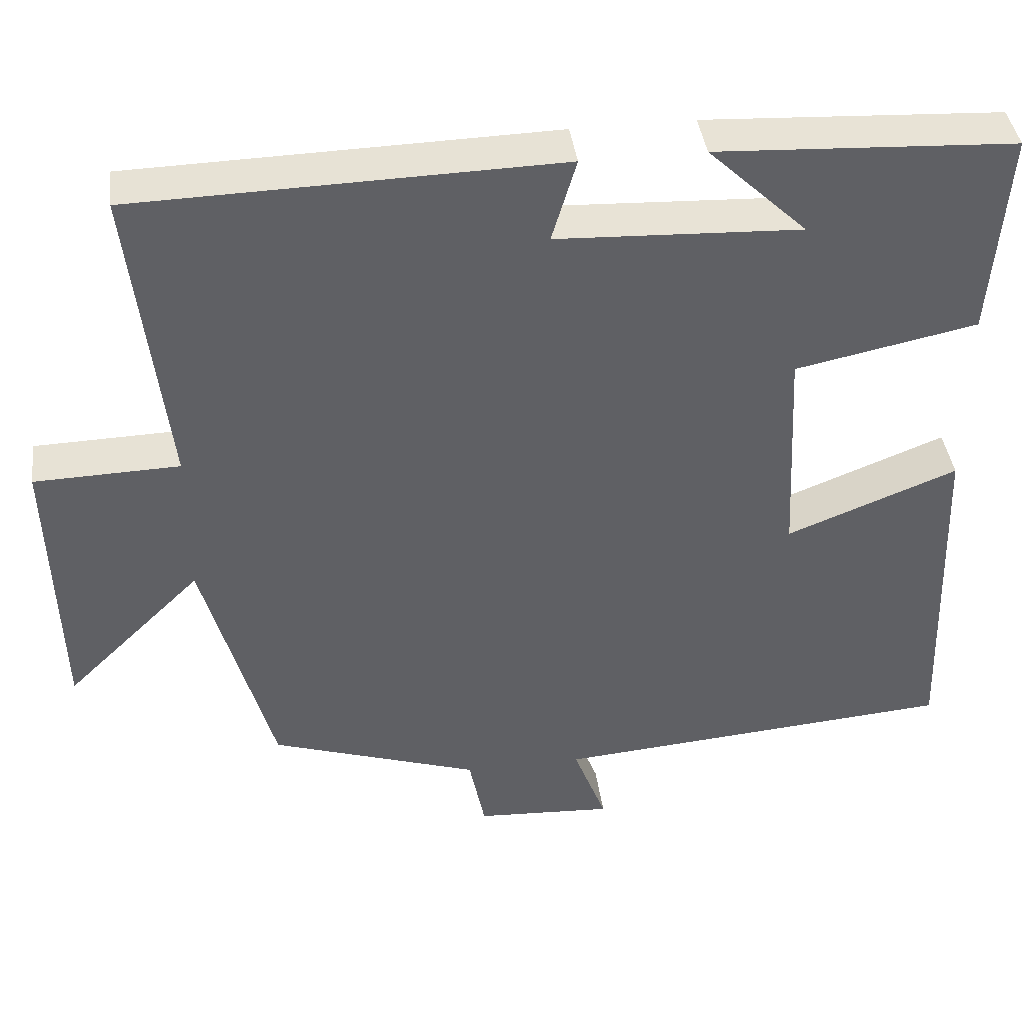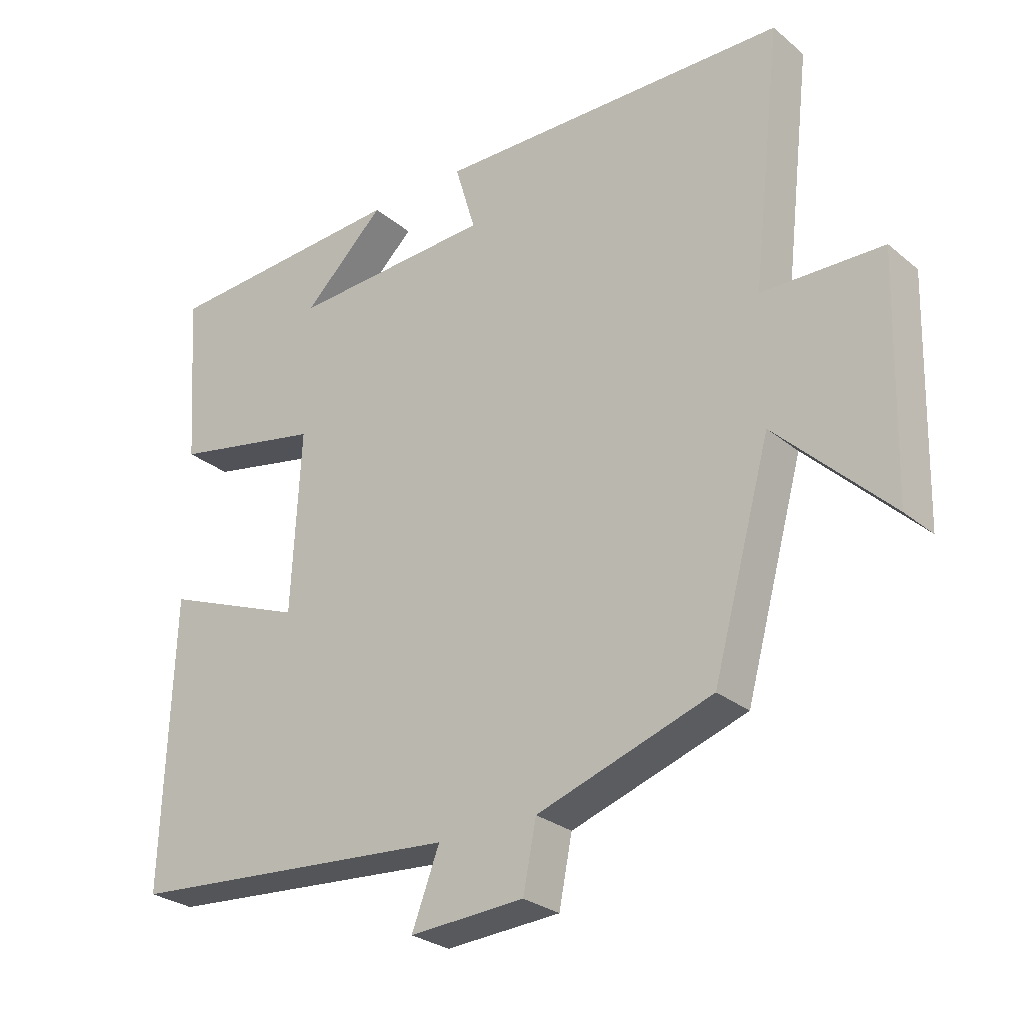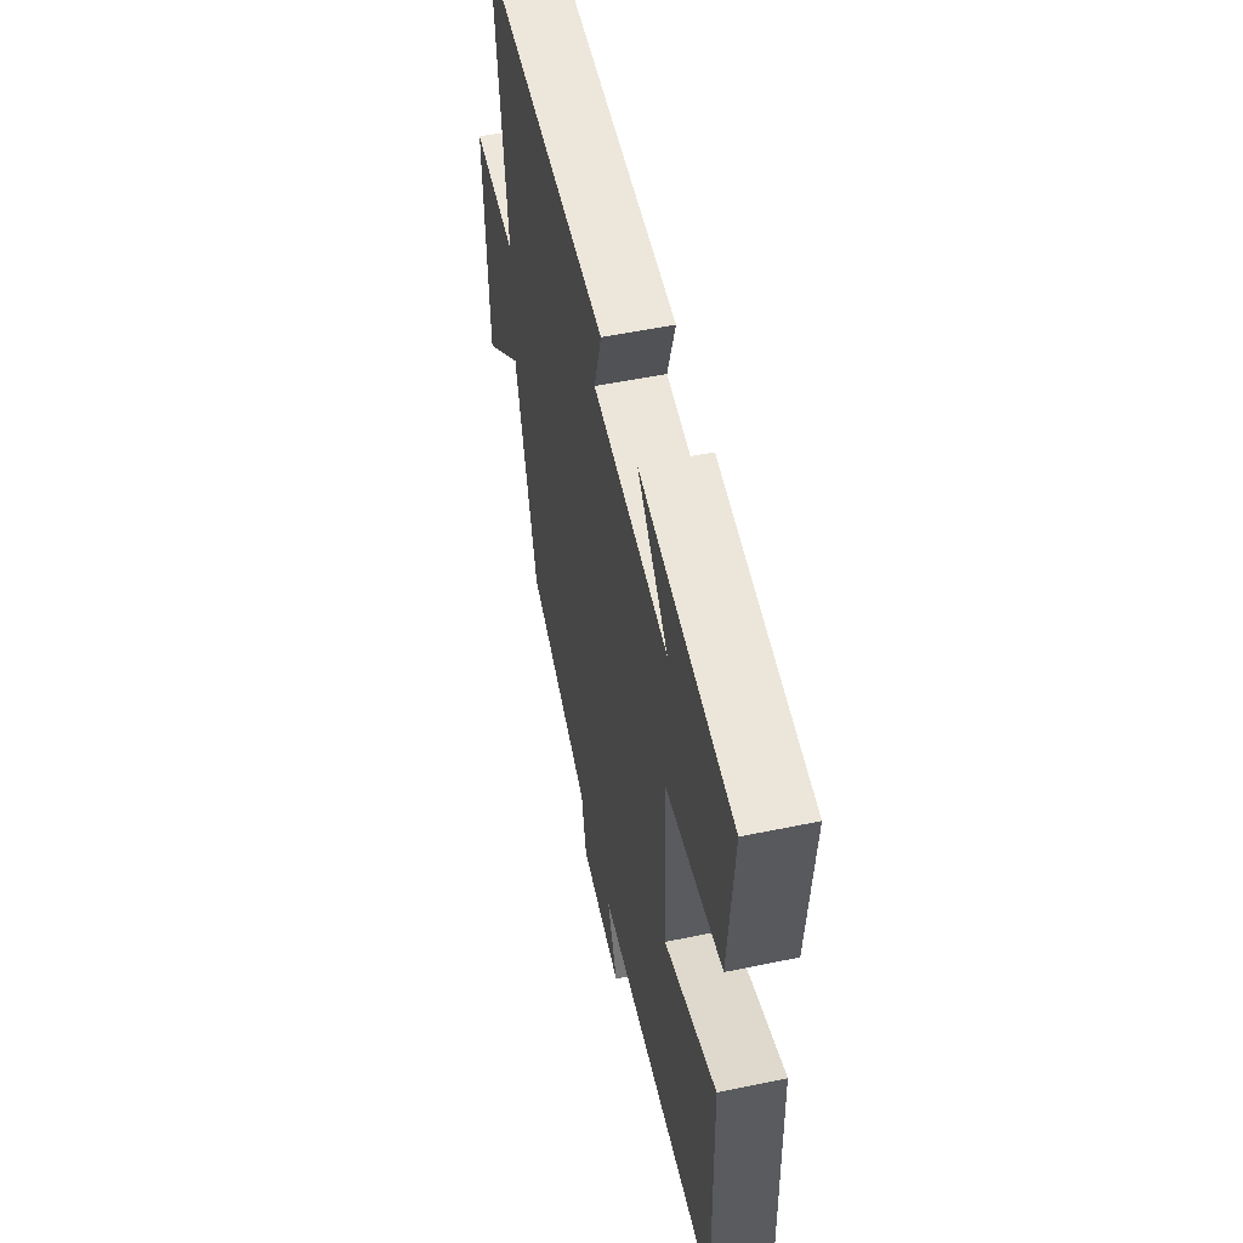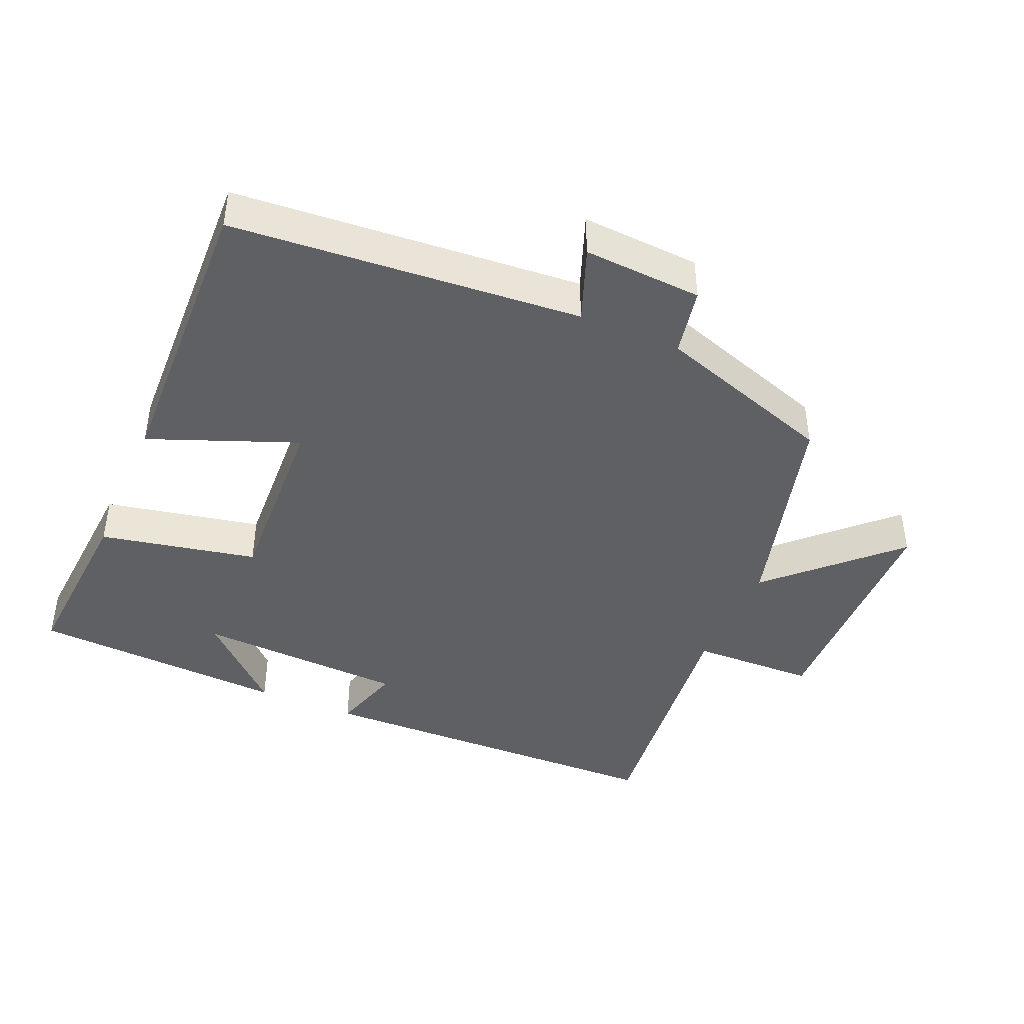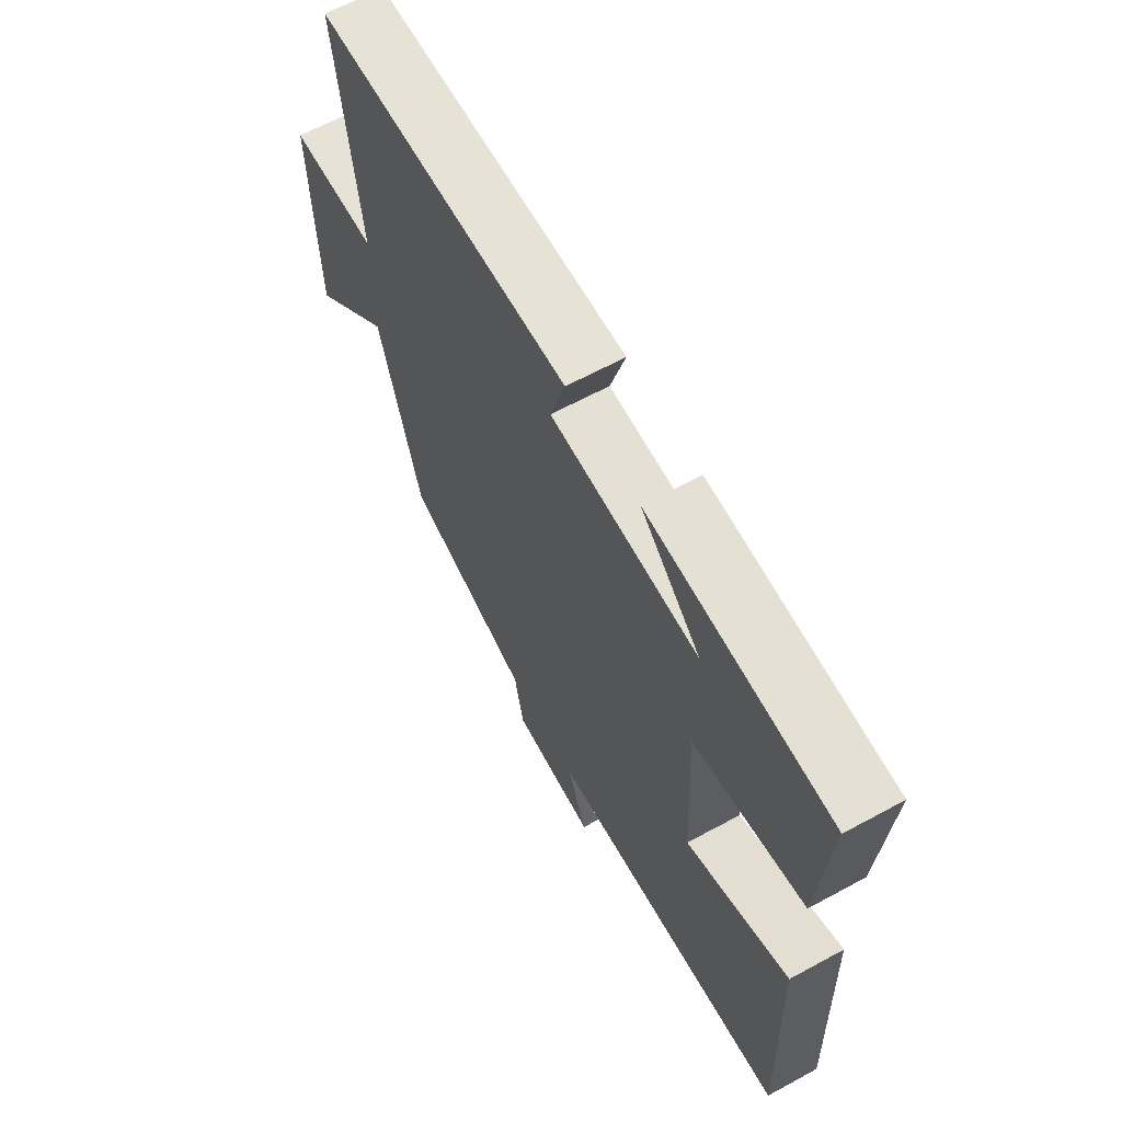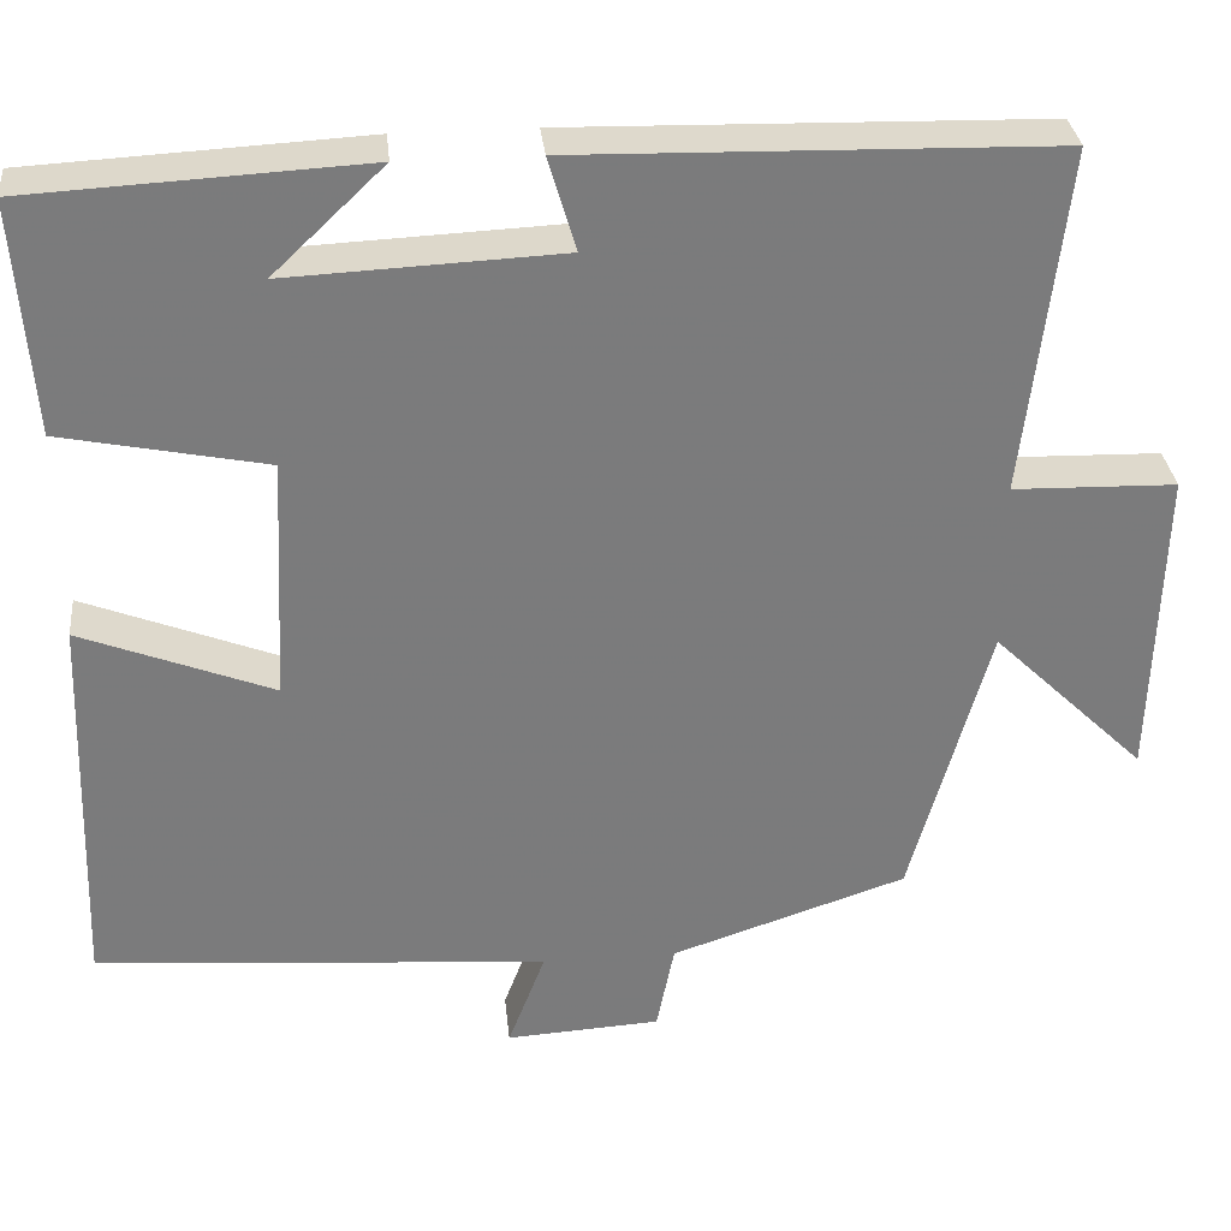
<metadata>
{"format":"obj","ext":"obj","renderer":"f3d","projection":"perspective","resolution":1024,"background":"white","views":[{"elev":40.9,"azim":-7.6,"up":"+Z"},{"elev":-27.6,"azim":-141.2,"up":"+Z"},{"elev":54.6,"azim":77.6,"up":"+Z"},{"elev":-42.6,"azim":156.6,"up":"+Y"},{"elev":63.8,"azim":61.2,"up":"+Z"},{"elev":32.0,"azim":174.1,"up":"+Z"}]}
</metadata>
<code>
v 0.519 0.07 0.48
v 0.5 0.07 0.218
v 0.27 0.07 0.171
v 0.284 0.07 -0.105
v 0.5 0.07 -0.02
v 0.515 0.07 -0.459
v 0.005 0.07 -0.5
v 0.047 0.07 -0.61
v -0.127 0.07 -0.6
v -0.147 0.07 -0.5
v -0.412 0.07 -0.412
v -0.5 0.07 -0.094
v -0.673 0.07 -0.263
v -0.683 0.07 0.093
v -0.5 0.07 0.098
v -0.545 0.07 0.487
v -0.01 0.07 0.5
v -0.041 0.07 0.395
v 0.267 0.07 0.381
v 0.142 0.07 0.5
v 0.519 0 0.48
v 0.5 0 0.218
v 0.27 0 0.171
v 0.284 0 -0.105
v 0.5 0 -0.02
v 0.515 0 -0.459
v 0.005 0 -0.5
v 0.047 0 -0.61
v -0.127 0 -0.6
v -0.147 0 -0.5
v -0.412 0 -0.412
v -0.5 0 -0.094
v -0.673 0 -0.263
v -0.683 0 0.093
v -0.5 0 0.098
v -0.545 0 0.487
v -0.01 0 0.5
v -0.041 0 0.395
v 0.267 0 0.381
v 0.142 0 0.5
f 19 20 1 2
f 18 19 2 3
f 15 16 17 18
f 15 18 3 4
f 12 13 14 15
f 12 15 4
f 11 12 4
f 10 11 4
f 7 8 9 10
f 6 7 10
f 5 6 10
f 4 5 10
f 22 21 40 39
f 23 22 39 38
f 38 37 36 35
f 24 23 38 35
f 35 34 33 32
f 24 35 32
f 24 32 31
f 24 31 30
f 30 29 28 27
f 30 27 26
f 30 26 25
f 30 25 24
f 1 21 22 2
f 2 22 23 3
f 3 23 24 4
f 4 24 25 5
f 5 25 26 6
f 6 26 27 7
f 7 27 28 8
f 8 28 29 9
f 9 29 30 10
f 10 30 31 11
f 11 31 32 12
f 12 32 33 13
f 13 33 34 14
f 14 34 35 15
f 15 35 36 16
f 16 36 37 17
f 17 37 38 18
f 18 38 39 19
f 19 39 40 20
f 20 40 21 1

</code>
